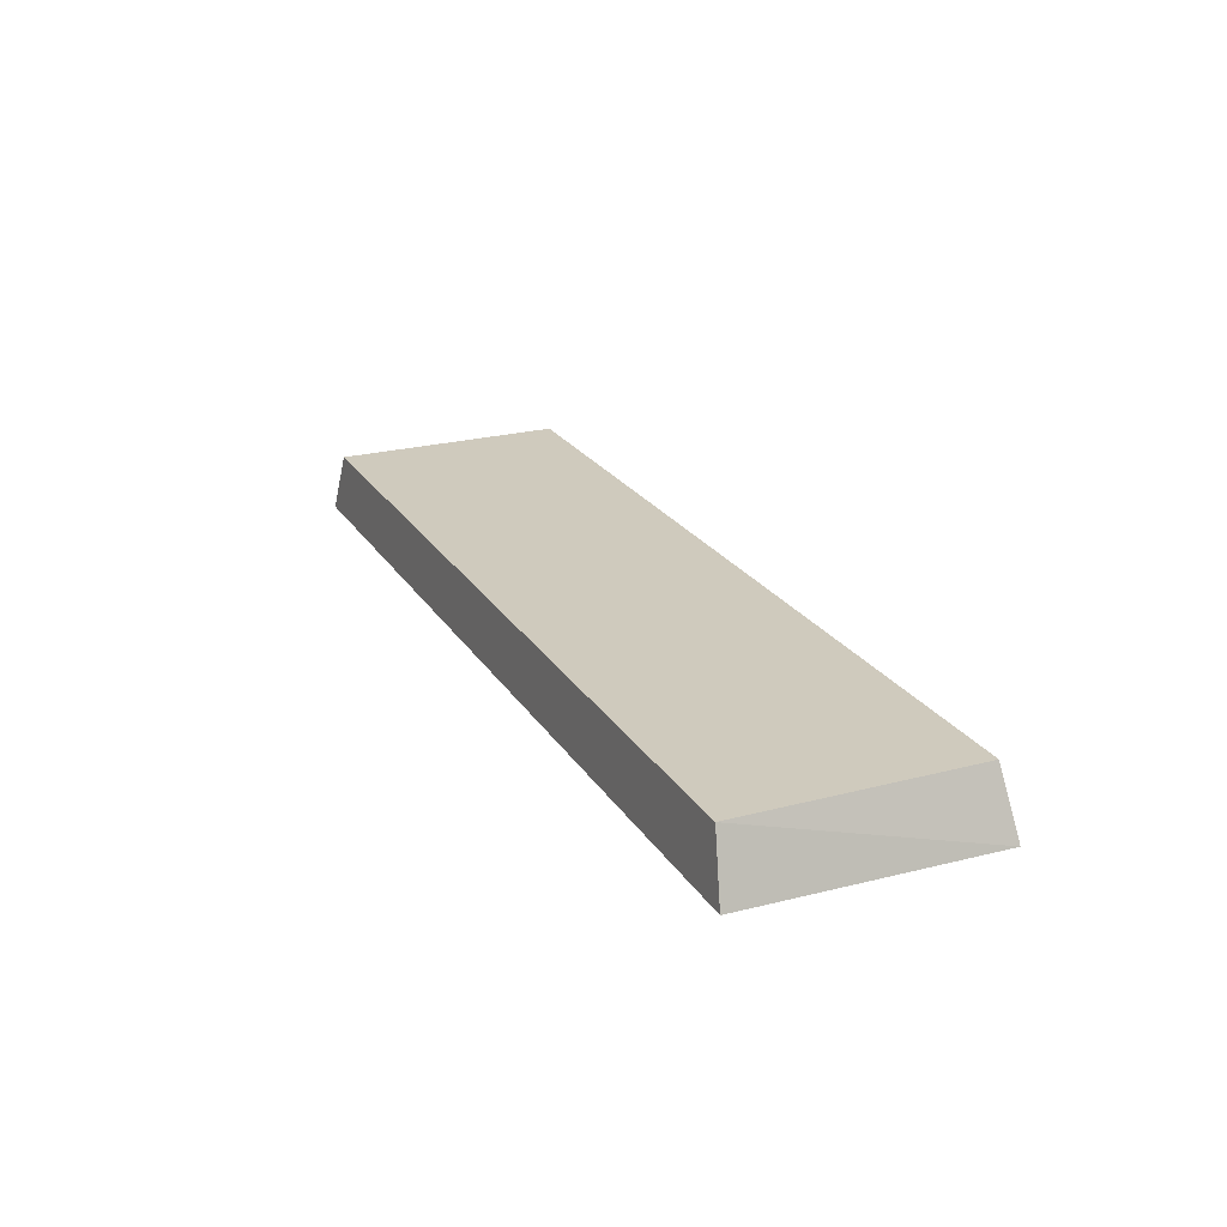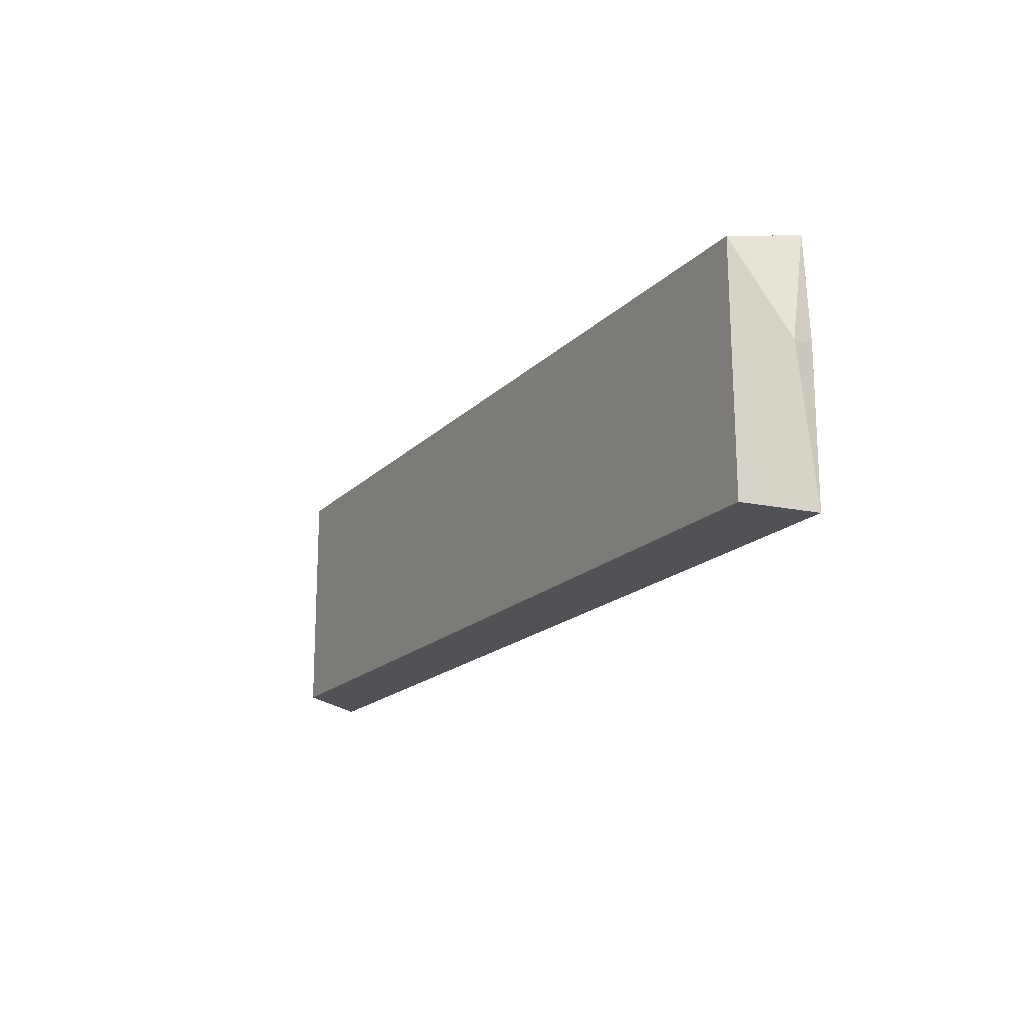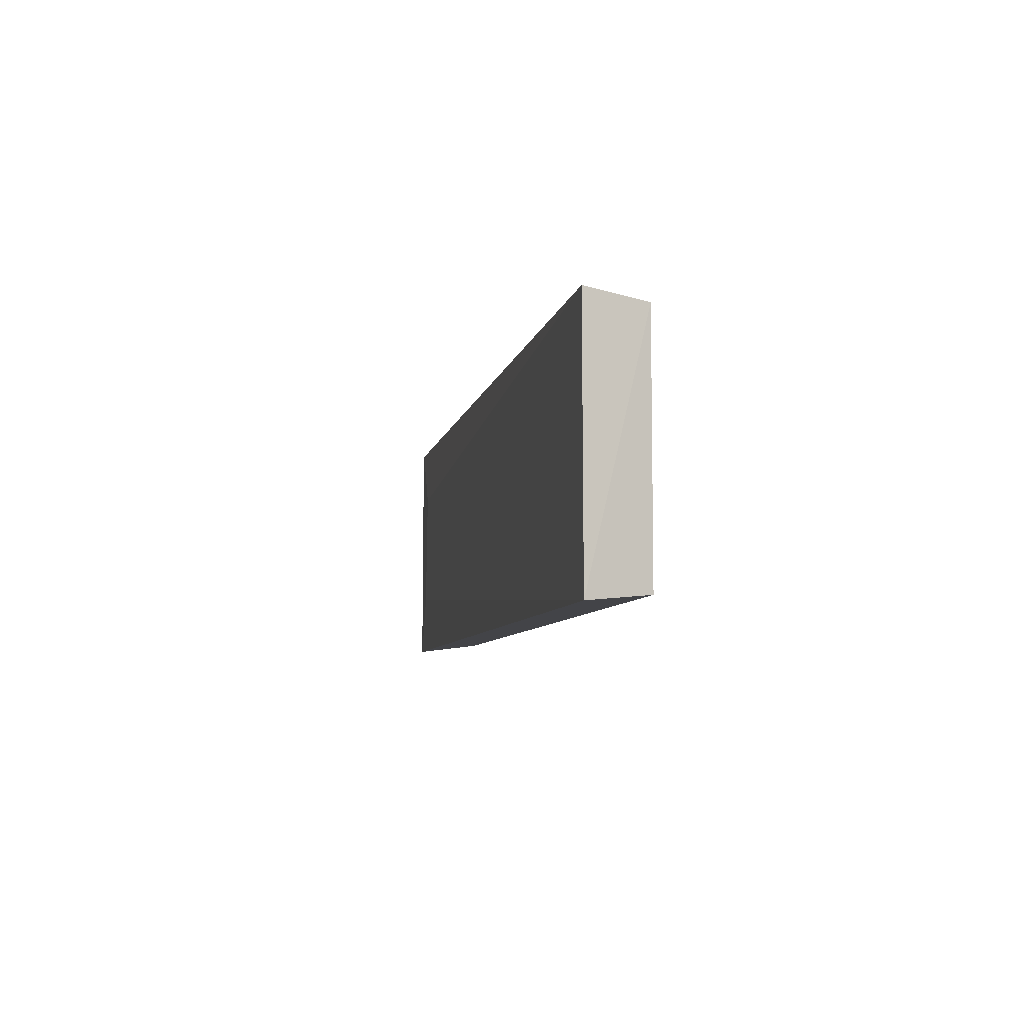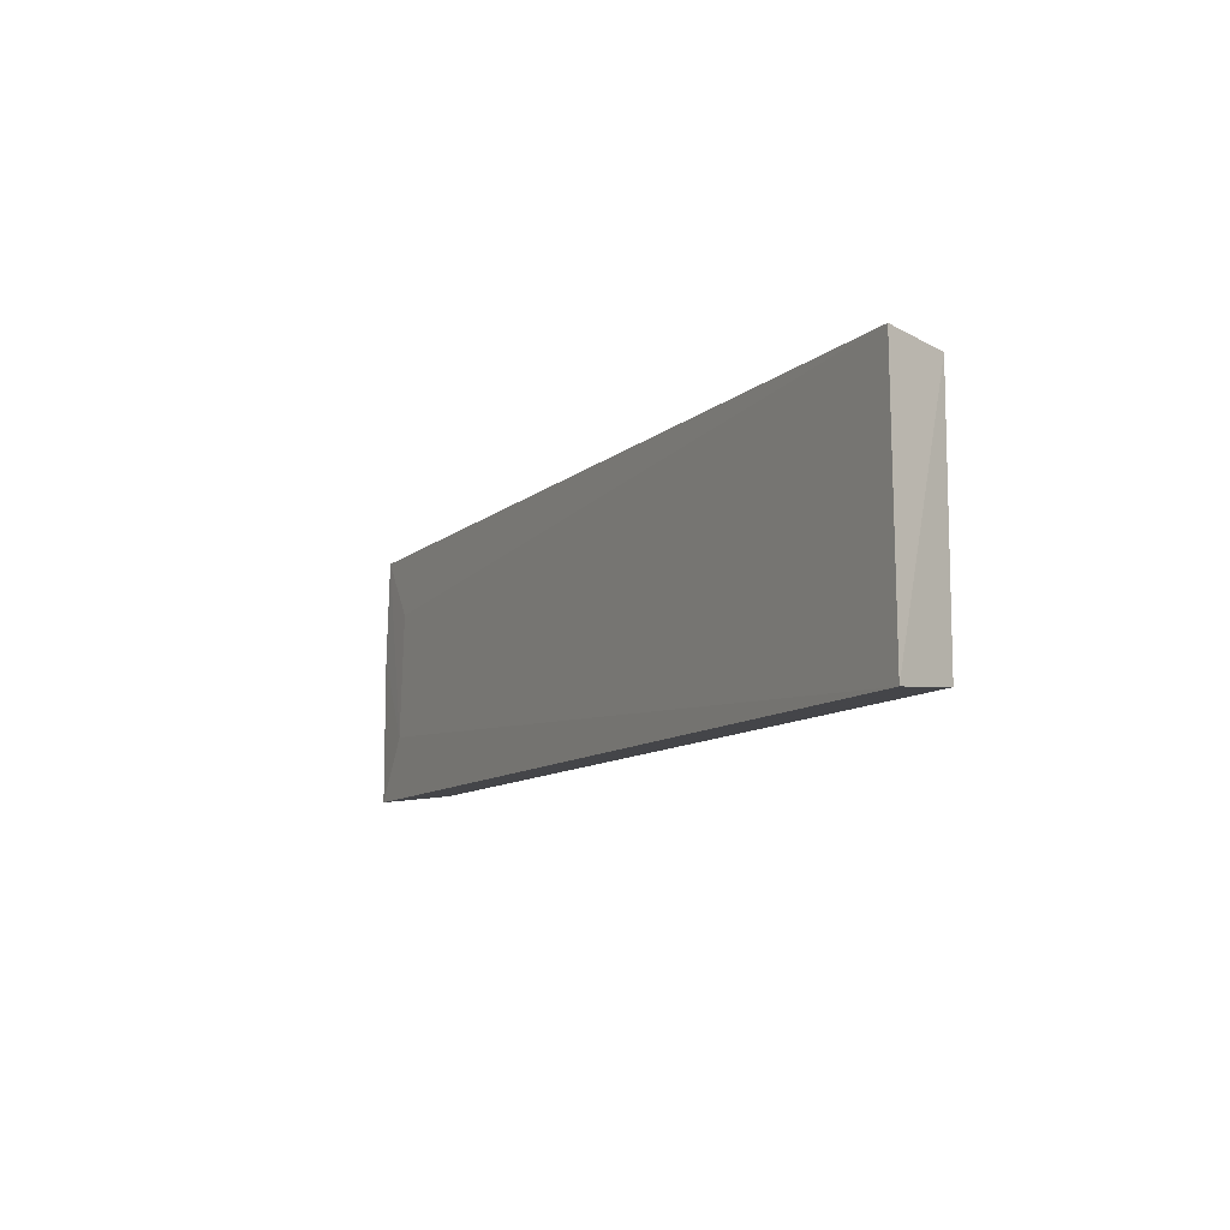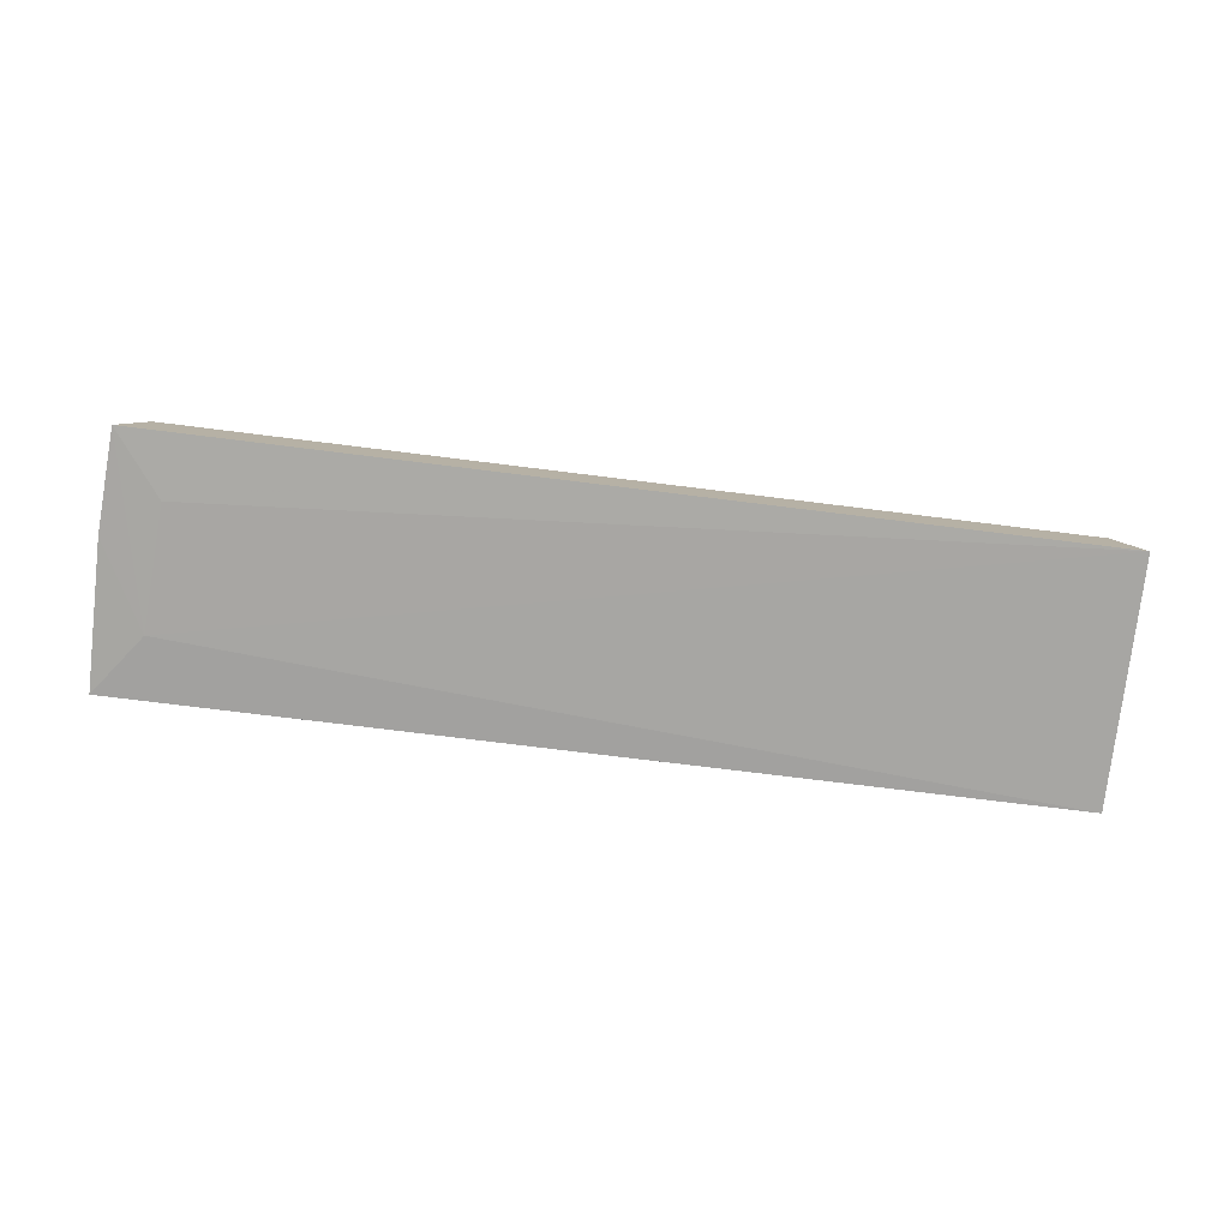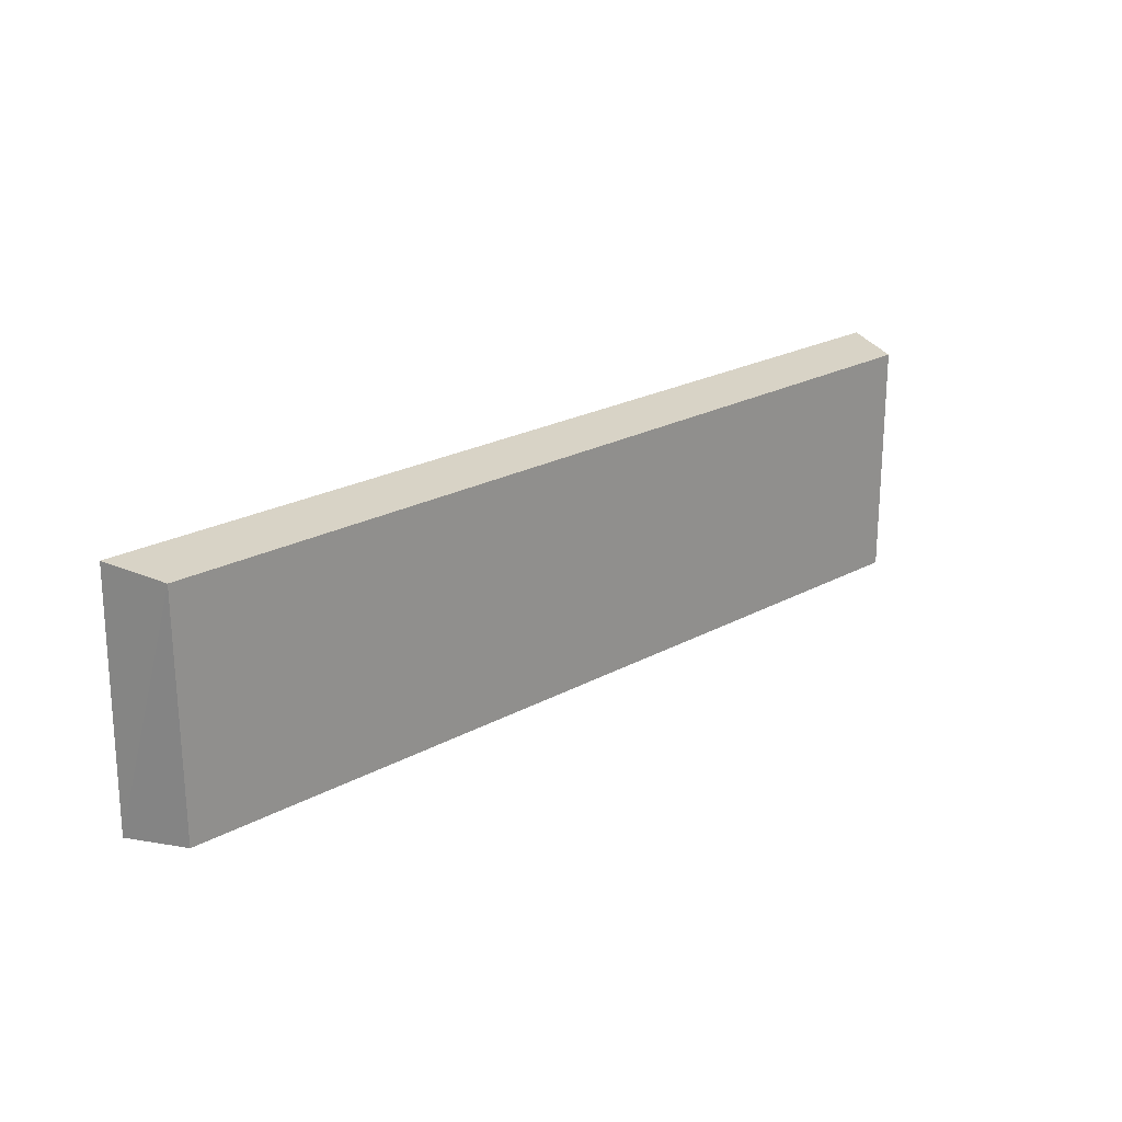
<metadata>
{"format":"obj","ext":"obj","renderer":"f3d","projection":"perspective","resolution":1024,"background":"white","views":[{"elev":23.0,"azim":-114.1,"up":"+Z"},{"elev":-17.6,"azim":61.2,"up":"+Y"},{"elev":-6.9,"azim":-100.5,"up":"+Y"},{"elev":-10.2,"azim":-117.2,"up":"+Y"},{"elev":-74.1,"azim":172.9,"up":"+Z"},{"elev":23.2,"azim":-42.5,"up":"+Y"}]}
</metadata>
<code>
v -0.1739 0.2214 0.6571
v -0.1739 0.2624 0.6571
v -0.02523 0.231 0.646
v -0.01823 0.2634 0.6464
v -0.1778 0.2634 0.6464
v -0.01716 0.2458 0.6463
v -0.02648 0.2526 0.6461
v -0.01719 0.2201 0.6463
v -0.02171 0.2214 0.6571
v -0.02206 0.2624 0.6571
v -0.01647 0.2454 0.65
v -0.05658 0.2201 0.6463
v -0.1785 0.2201 0.6463
f 11 8 6
f 10 4 5
f 10 1 9
f 10 5 2
f 1 10 2
f 1 2 13
f 9 1 13
f 2 5 13
f 9 13 8
f 13 12 8
f 12 13 3
f 13 5 3
f 8 12 3
f 4 10 11
f 10 9 11
f 9 8 11
f 5 4 7
f 4 3 7
f 3 5 7
f 3 4 6
f 8 3 6
f 4 11 6

</code>
